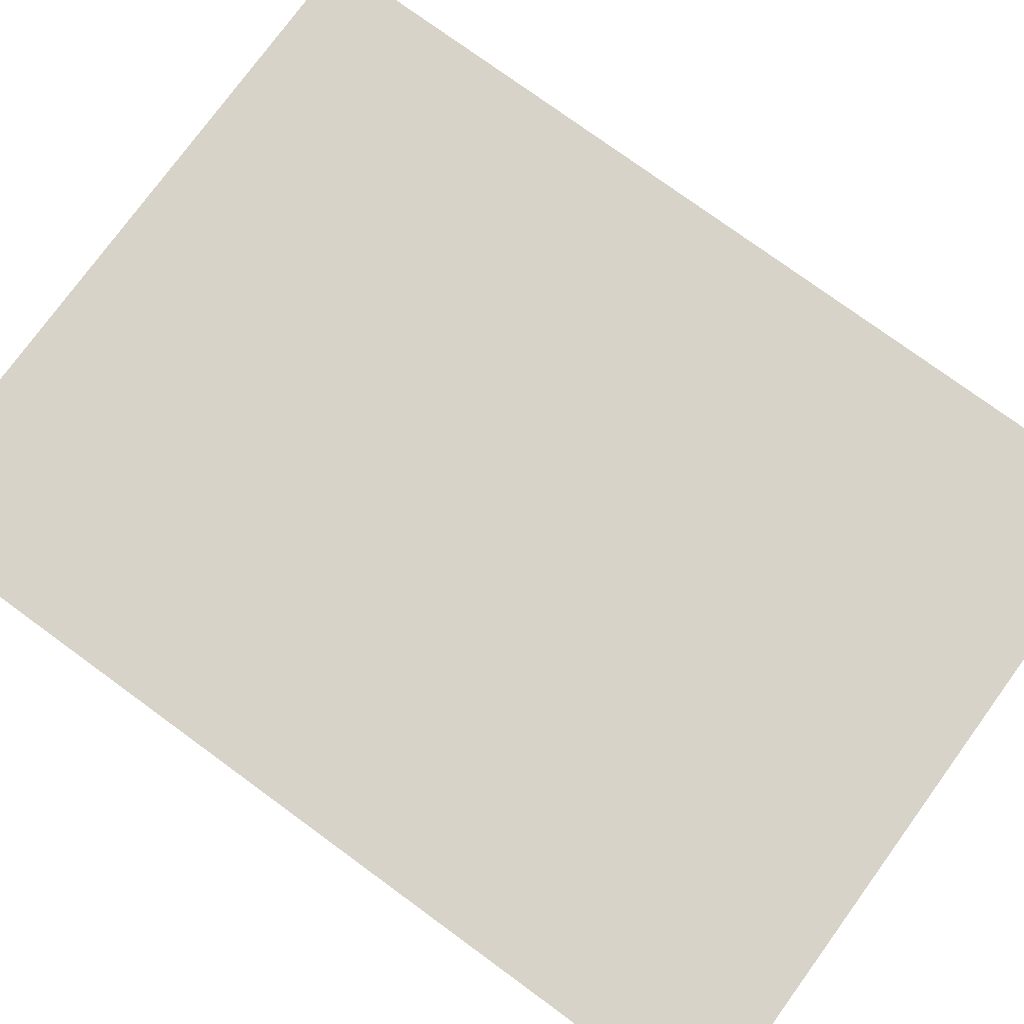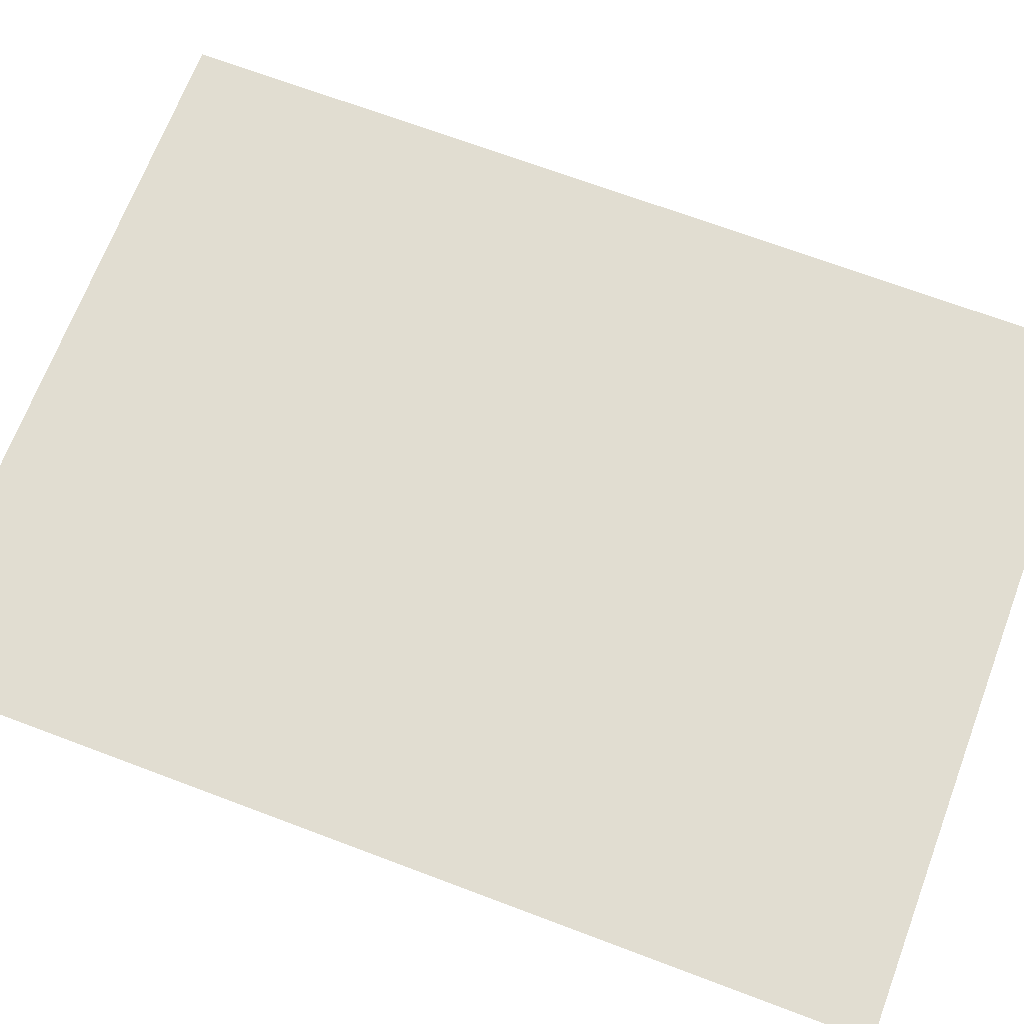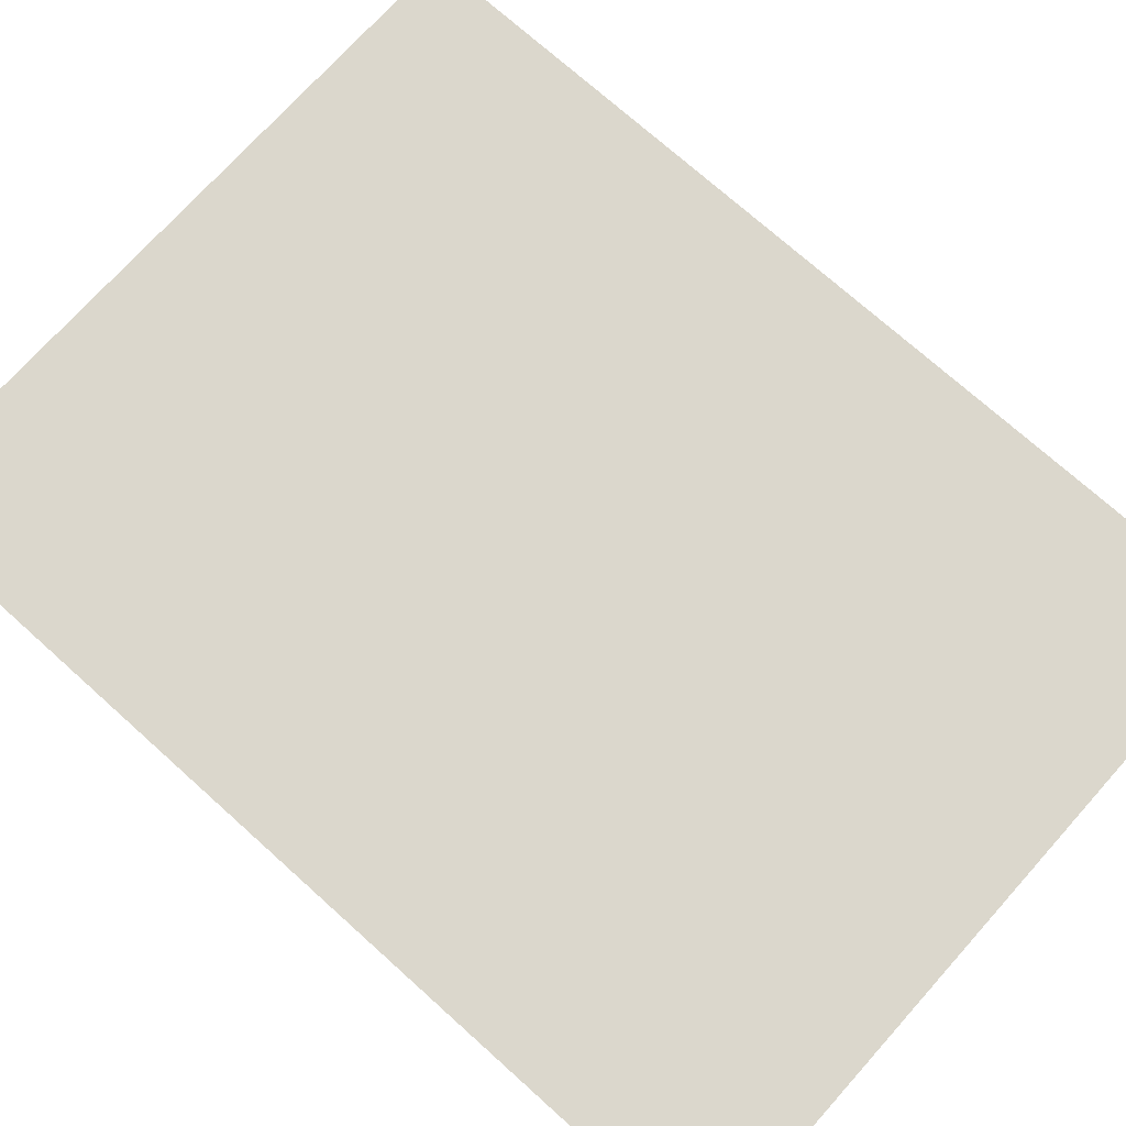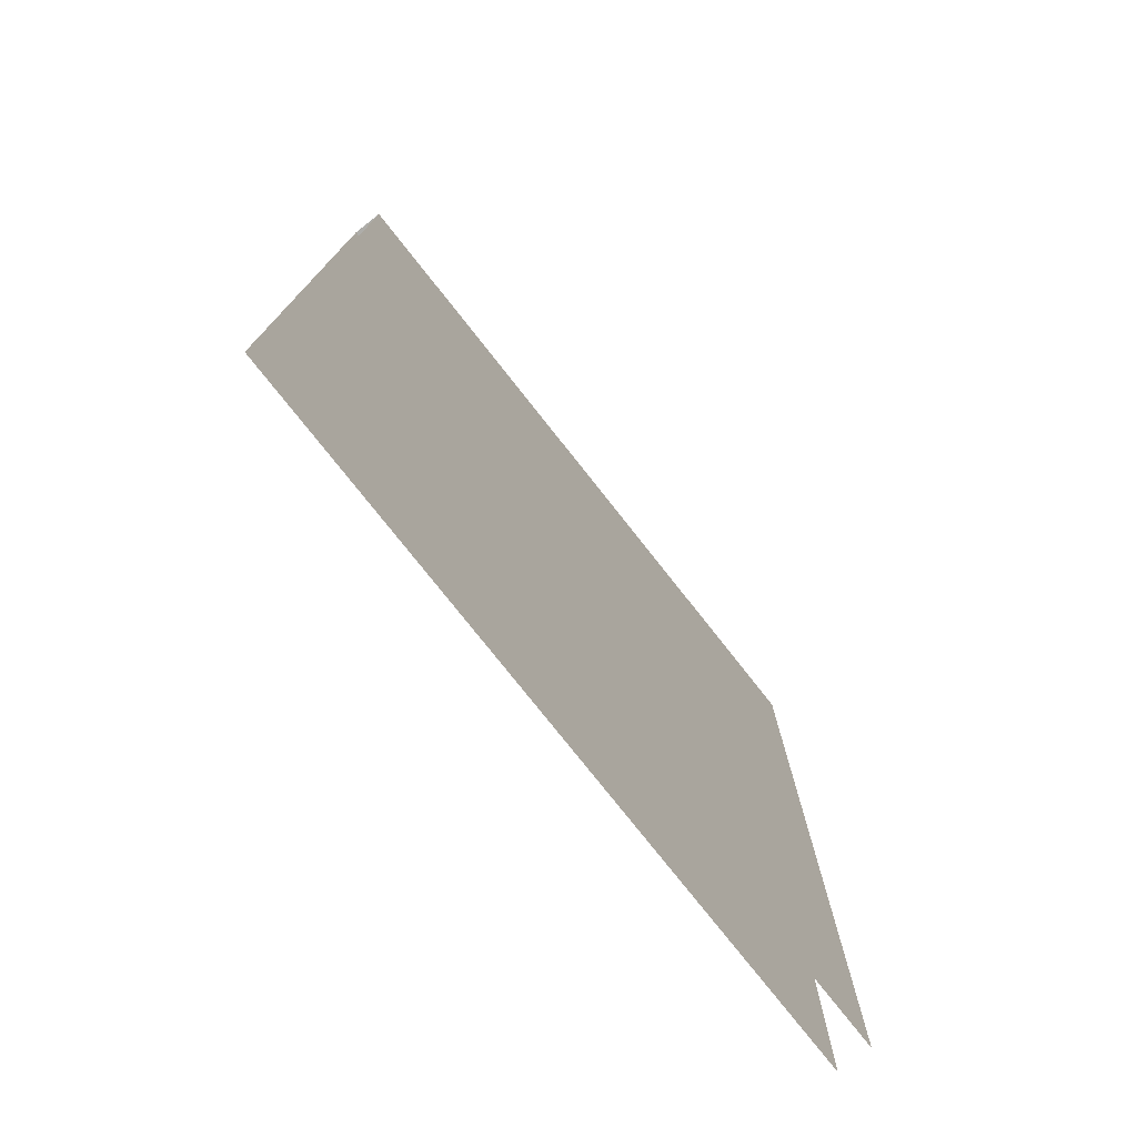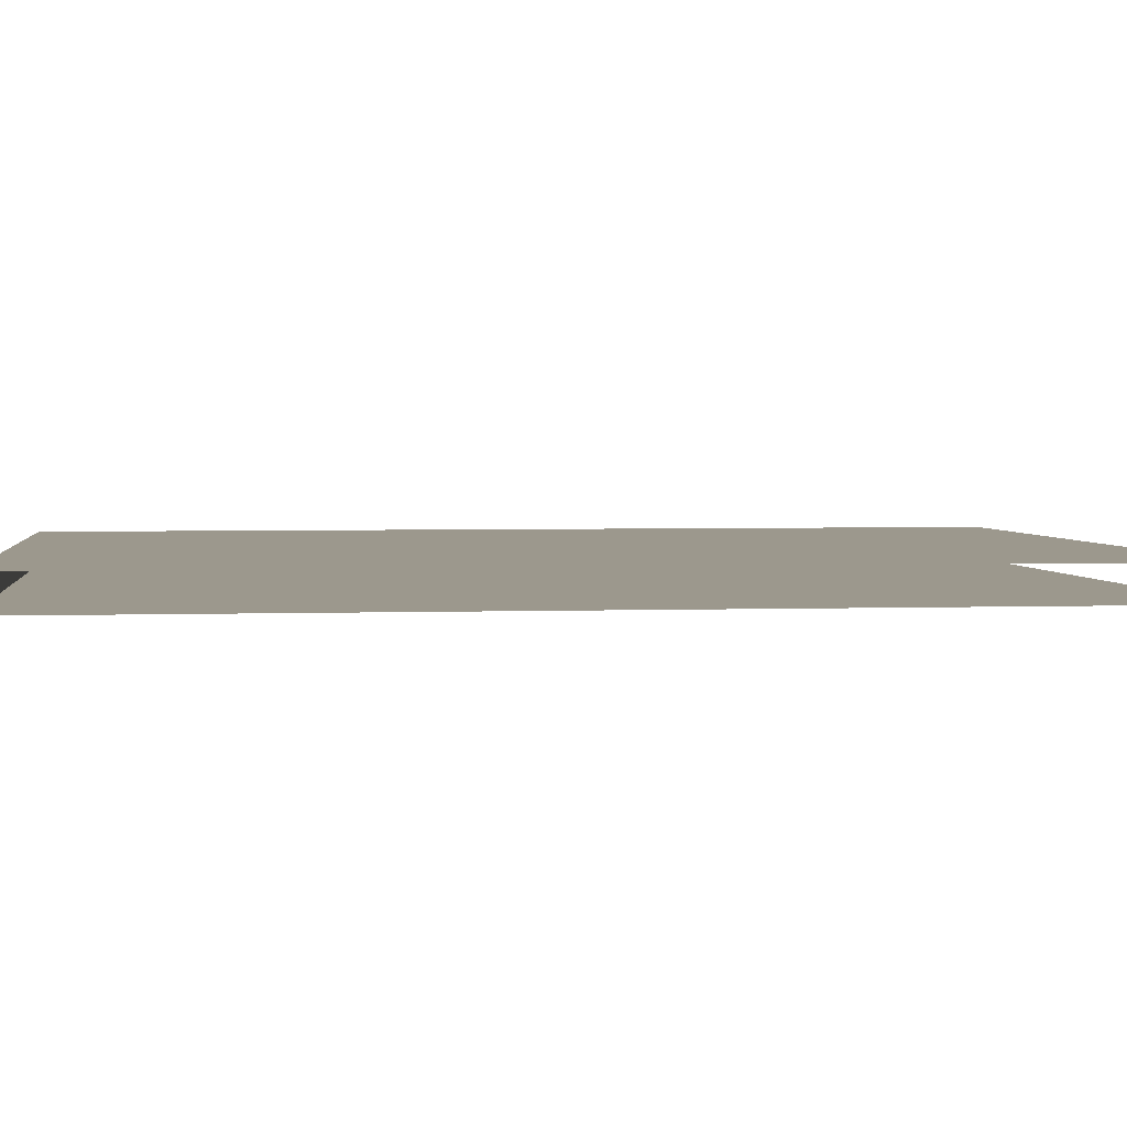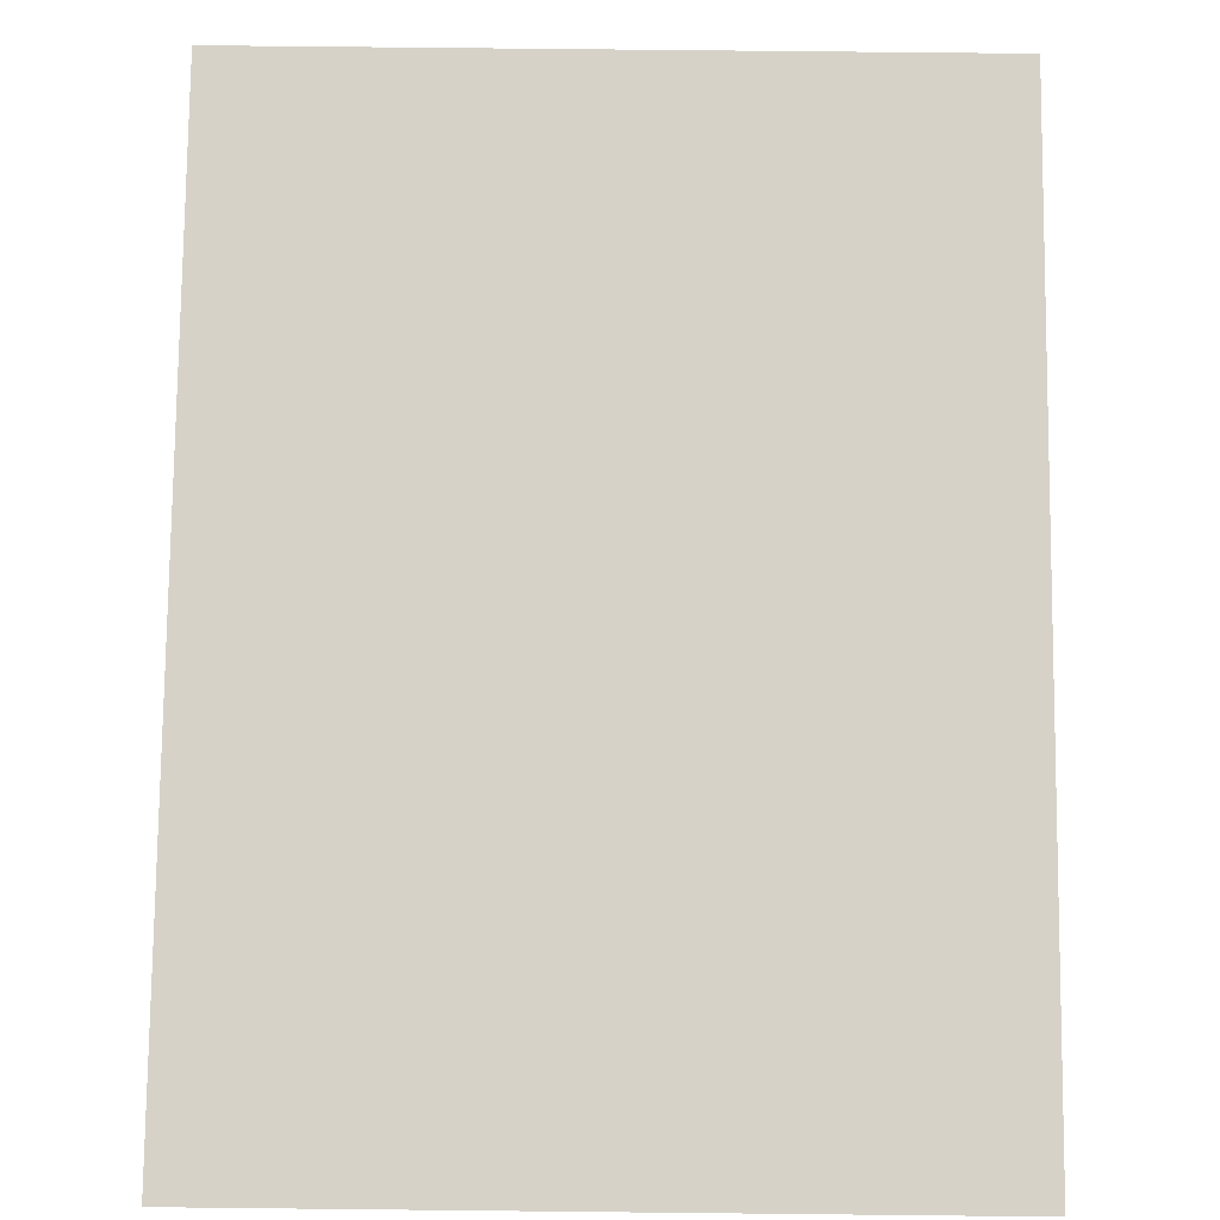
<metadata>
{"format":"obj","ext":"obj","renderer":"f3d","projection":"perspective","resolution":1024,"background":"white","views":[{"elev":77.1,"azim":126.1,"up":"+Y"},{"elev":68.9,"azim":-69.3,"up":"+Y"},{"elev":73.3,"azim":-48.1,"up":"+Y"},{"elev":-77.1,"azim":-51.7,"up":"+Z"},{"elev":3.0,"azim":82.7,"up":"+Y"},{"elev":78.2,"azim":0.6,"up":"+Y"}]}
</metadata>
<code>
o S1_5_1/S1_5/mesh1/mesh1-geometry#mesh1-geometry
v 0.3496 -0.08746 0.4446
v -0.3458 -0.08746 -0.4879
v -0.3458 -0.08746 0.4446
v 0.3496 -0.08746 -0.4879
v -0.3458 -0.1191 0.4446
v 0.3496 -0.1191 0.4446
v 0.3496 -0.1191 -0.4879
v -0.3458 -0.1191 -0.4879
f 1 2 3
f 2 1 4
f 5 1 3
f 1 5 6
f 5 7 6
f 7 5 8
f 3 2 1
f 4 1 2
f 3 1 5
f 6 5 1
f 6 7 5
f 8 5 7

</code>
